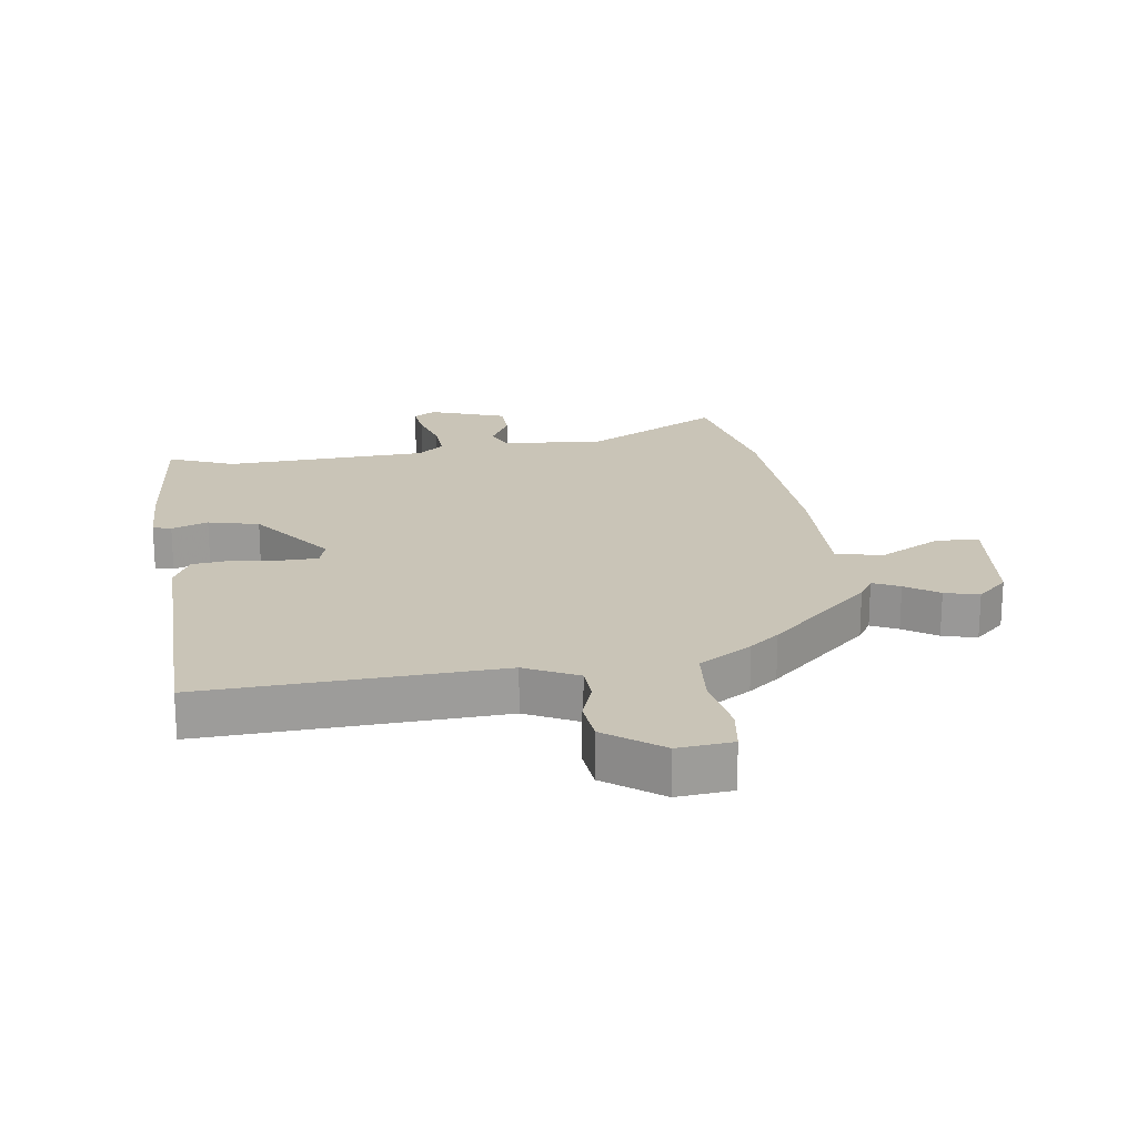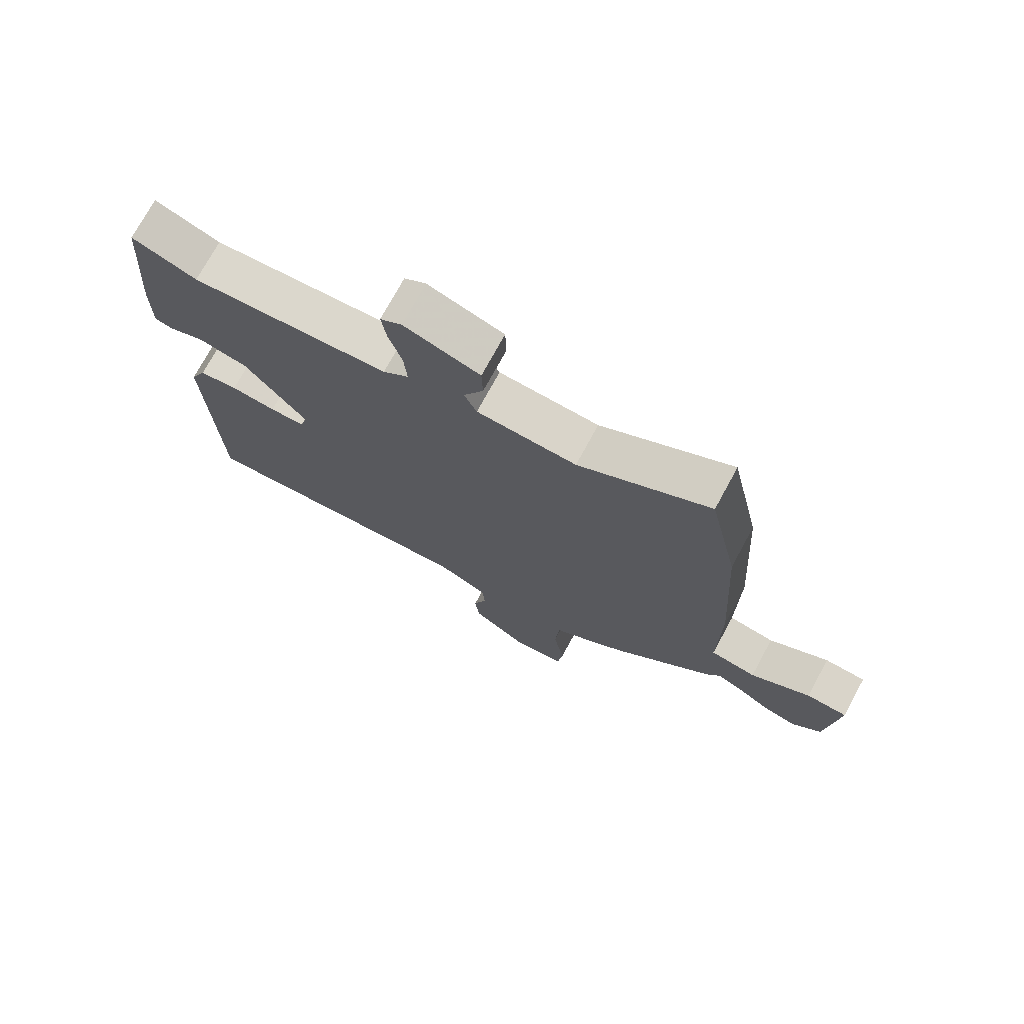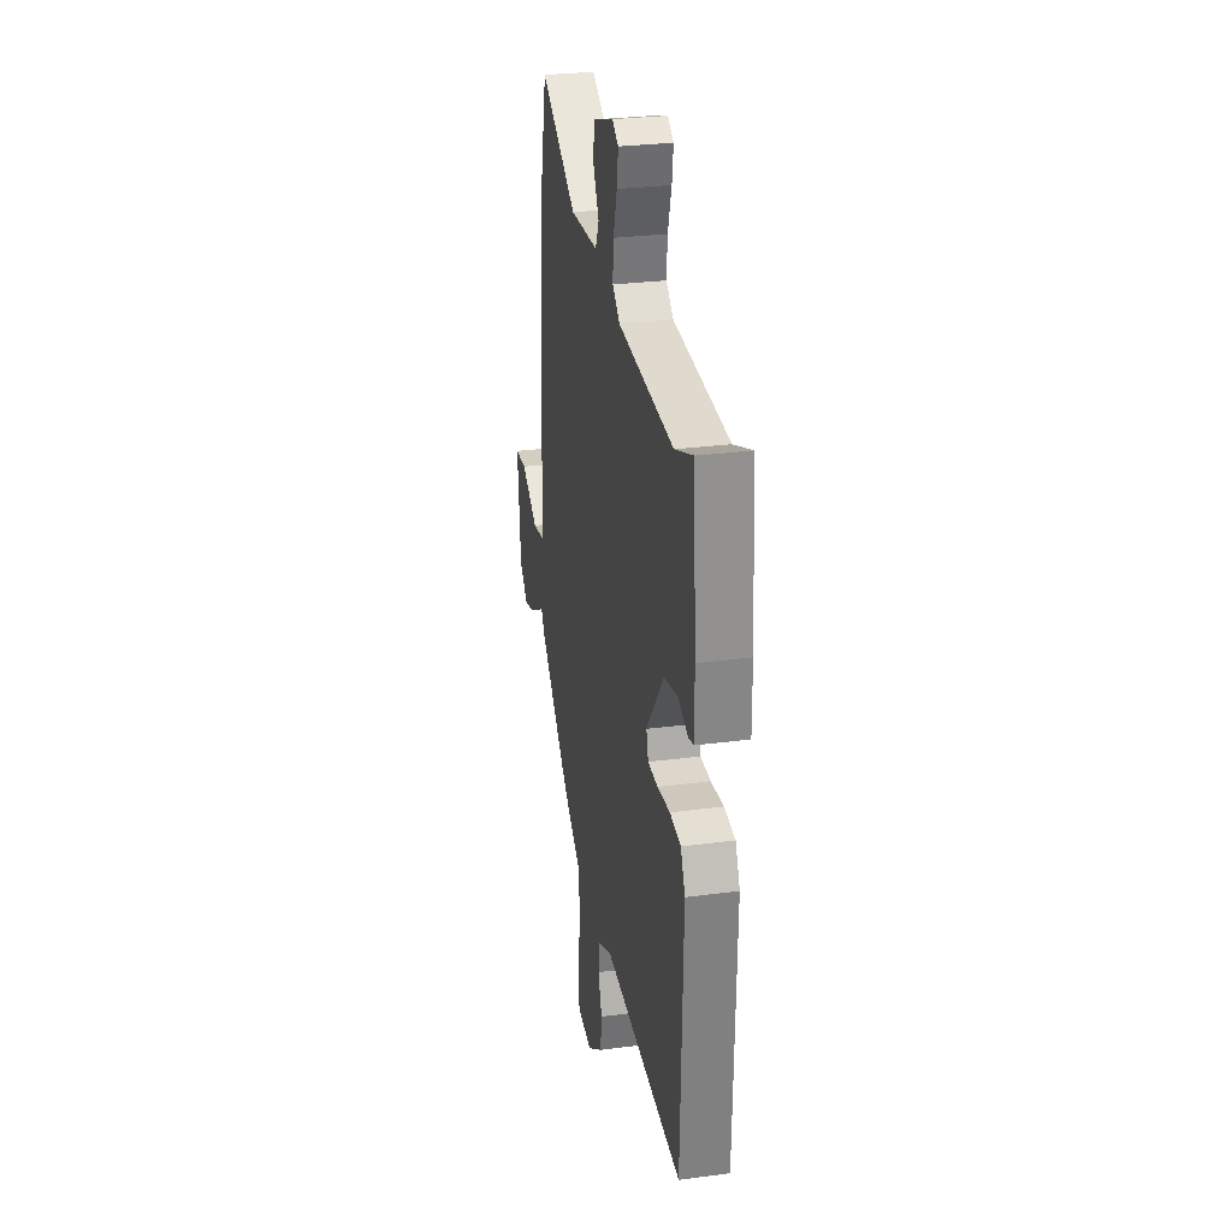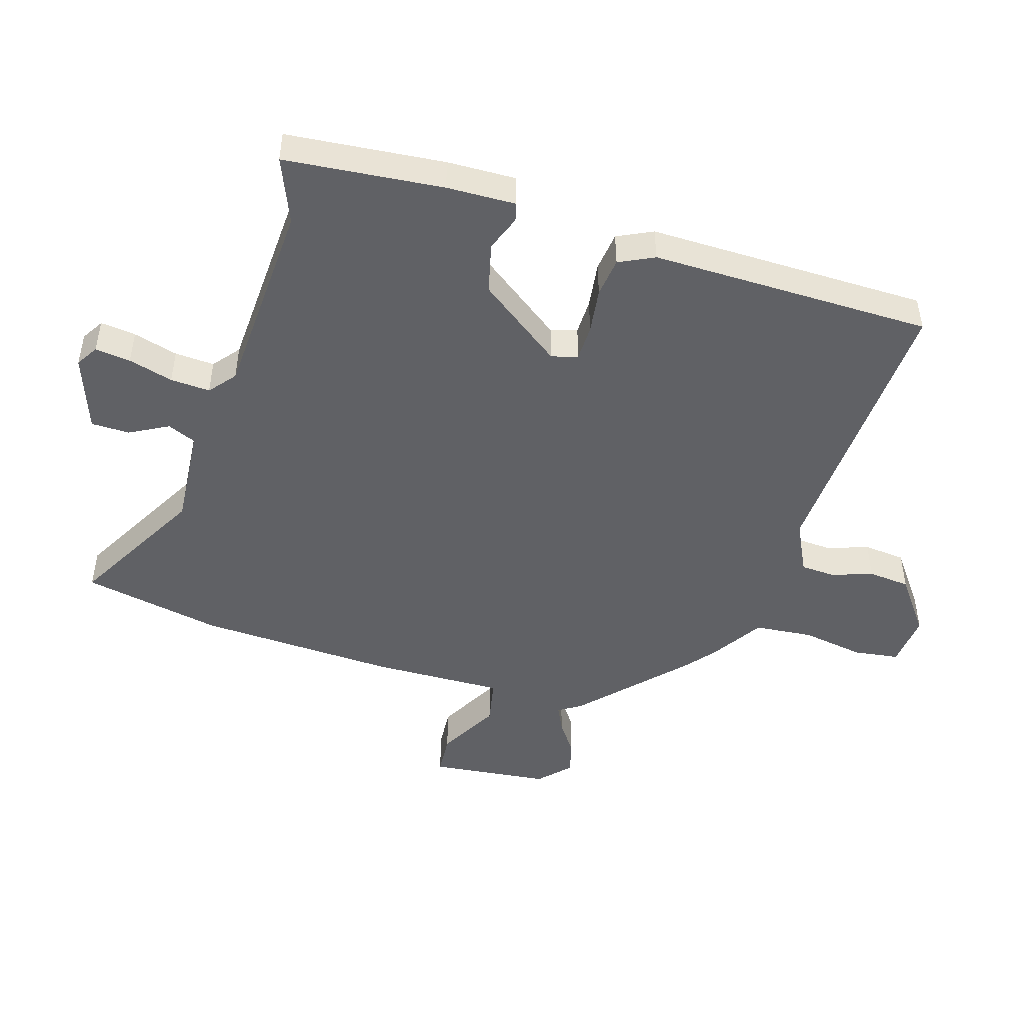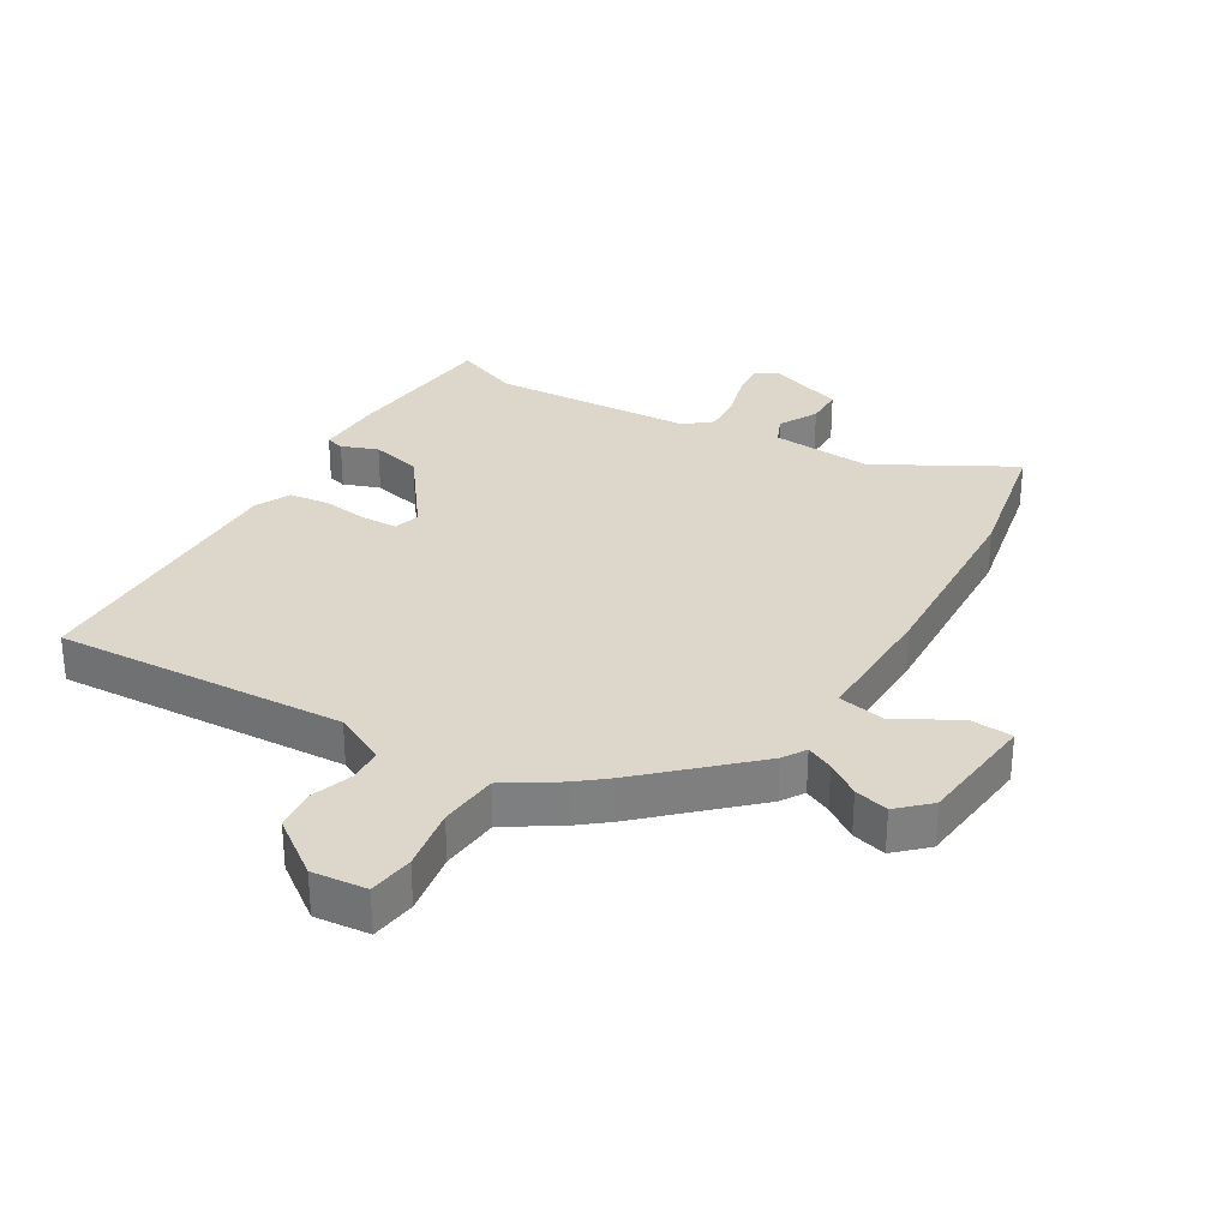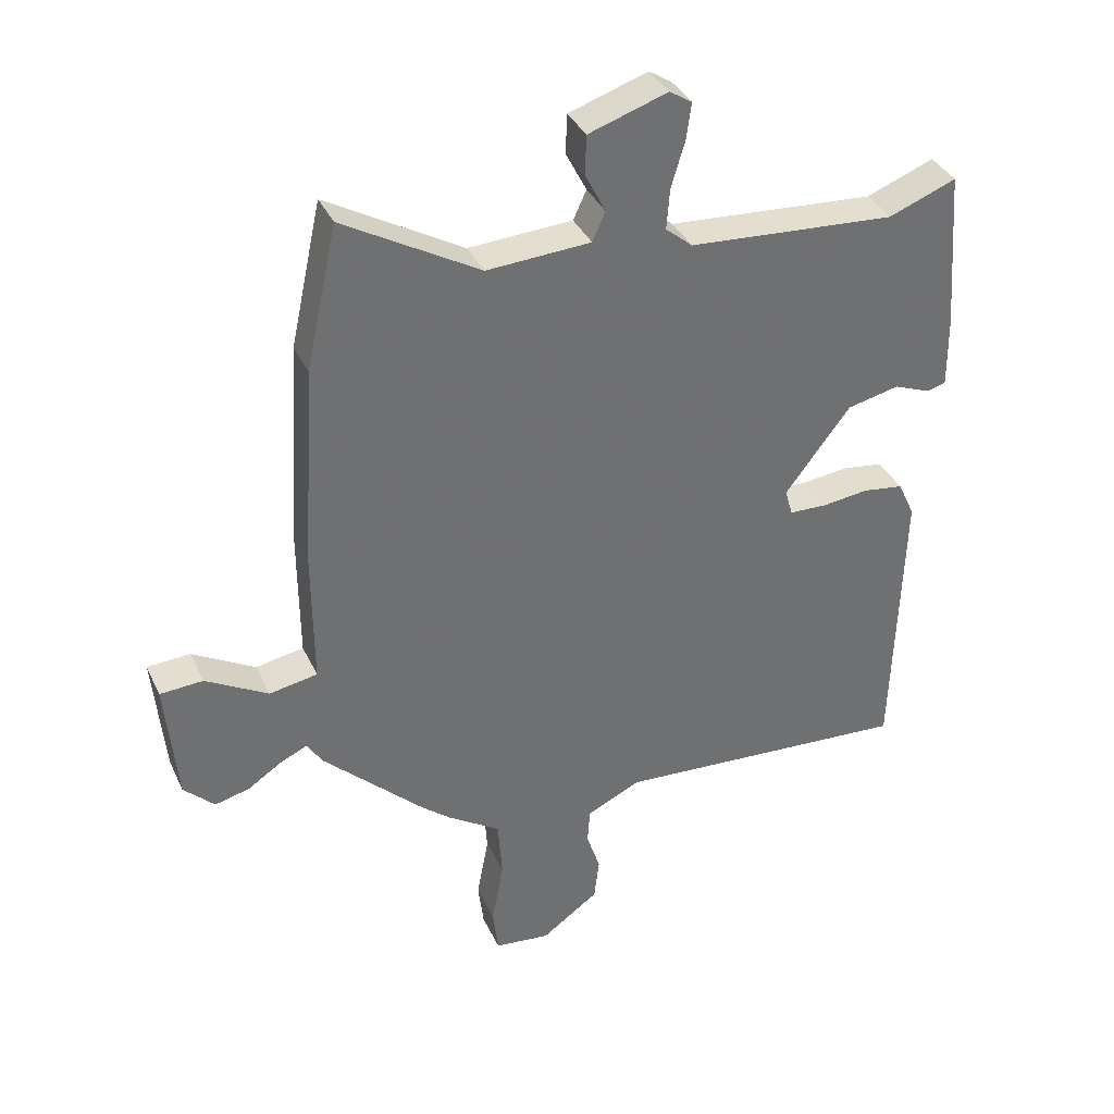
<metadata>
{"format":"obj","ext":"obj","renderer":"f3d","projection":"perspective","resolution":1024,"background":"white","views":[{"elev":20.0,"azim":172.8,"up":"+Y"},{"elev":73.9,"azim":-151.5,"up":"+Z"},{"elev":28.7,"azim":78.9,"up":"+Z"},{"elev":-47.3,"azim":74.0,"up":"+Y"},{"elev":30.5,"azim":-148.4,"up":"+Y"},{"elev":36.5,"azim":-22.7,"up":"+Z"}]}
</metadata>
<code>
v 0.485 0.07 -0.569
v 0.007 0.07 -0.538
v -0.079 0.07 -0.579
v -0.083 0.07 -0.636
v -0.061 0.07 -0.703
v -0.069 0.07 -0.772
v -0.161 0.07 -0.838
v -0.25 0.07 -0.828
v -0.259 0.07 -0.754
v -0.24 0.07 -0.651
v -0.247 0.07 -0.555
v -0.332 0.07 -0.499
v -0.379 0.07 -0.46
v -0.541 0.07 -0.304
v -0.564 0.07 -0.266
v -0.608 0.07 -0.286
v -0.662 0.07 -0.322
v -0.718 0.07 -0.336
v -0.767 0.07 -0.288
v -0.785 0.07 -0.091
v -0.716 0.07 -0.087
v -0.616 0.07 -0.144
v -0.539 0.07 -0.13
v -0.54 0.07 0.087
v -0.519 0.07 0.413
v -0.469 0.07 0.642
v -0.251 0.07 0.517
v -0.085 0.07 0.527
v -0.064 0.07 0.573
v -0.097 0.07 0.637
v -0.095 0.07 0.7
v 0.031 0.07 0.742
v 0.067 0.07 0.719
v 0.059 0.07 0.661
v 0.037 0.07 0.588
v 0.032 0.07 0.523
v 0.075 0.07 0.487
v 0.406 0.07 0.464
v 0.514 0.07 0.506
v 0.534 0.07 0.247
v 0.535 0.07 0.135
v 0.505 0.07 0.127
v 0.446 0.07 0.15
v 0.363 0.07 0.131
v 0.259 0.07 -0.005
v 0.271 0.07 -0.048
v 0.33 0.07 -0.05
v 0.406 0.07 -0.041
v 0.471 0.07 -0.05
v 0.498 0.07 -0.108
v 0.485 0 -0.569
v 0.007 0 -0.538
v -0.079 0 -0.579
v -0.083 0 -0.636
v -0.061 0 -0.703
v -0.069 0 -0.772
v -0.161 0 -0.838
v -0.25 0 -0.828
v -0.259 0 -0.754
v -0.24 0 -0.651
v -0.247 0 -0.555
v -0.332 0 -0.499
v -0.379 0 -0.46
v -0.541 0 -0.304
v -0.564 0 -0.266
v -0.608 0 -0.286
v -0.662 0 -0.322
v -0.718 0 -0.336
v -0.767 0 -0.288
v -0.785 0 -0.091
v -0.716 0 -0.087
v -0.616 0 -0.144
v -0.539 0 -0.13
v -0.54 0 0.087
v -0.519 0 0.413
v -0.469 0 0.642
v -0.251 0 0.517
v -0.085 0 0.527
v -0.064 0 0.573
v -0.097 0 0.637
v -0.095 0 0.7
v 0.031 0 0.742
v 0.067 0 0.719
v 0.059 0 0.661
v 0.037 0 0.588
v 0.032 0 0.523
v 0.075 0 0.487
v 0.406 0 0.464
v 0.514 0 0.506
v 0.534 0 0.247
v 0.535 0 0.135
v 0.505 0 0.127
v 0.446 0 0.15
v 0.363 0 0.131
v 0.259 0 -0.005
v 0.271 0 -0.048
v 0.33 0 -0.05
v 0.406 0 -0.041
v 0.471 0 -0.05
v 0.498 0 -0.108
f 47 48 49 50
f 46 47 50 1
f 40 41 42 43
f 38 39 40 43
f 37 38 43 44
f 36 37 44 45
f 32 33 34 35
f 32 35 36
f 29 30 31 32
f 28 29 32 36
f 27 28 36 45
f 23 24 25 26
f 23 26 27 45
f 19 20 21 22
f 16 17 18 19
f 15 16 19 22
f 11 12 13 14
f 11 14 15 22
f 7 8 9 10
f 7 10 11
f 4 5 6 7
f 3 4 7 11
f 2 3 11 22
f 46 1 2 22
f 22 23 45 46
f 100 99 98 97
f 51 100 97 96
f 93 92 91 90
f 93 90 89 88
f 94 93 88 87
f 95 94 87 86
f 85 84 83 82
f 86 85 82
f 82 81 80 79
f 86 82 79 78
f 95 86 78 77
f 76 75 74 73
f 95 77 76 73
f 72 71 70 69
f 69 68 67 66
f 72 69 66 65
f 64 63 62 61
f 72 65 64 61
f 60 59 58 57
f 61 60 57
f 57 56 55 54
f 61 57 54 53
f 72 61 53 52
f 72 52 51 96
f 96 95 73 72
f 1 51 52 2
f 2 52 53 3
f 3 53 54 4
f 4 54 55 5
f 5 55 56 6
f 6 56 57 7
f 7 57 58 8
f 8 58 59 9
f 9 59 60 10
f 10 60 61 11
f 11 61 62 12
f 12 62 63 13
f 13 63 64 14
f 14 64 65 15
f 15 65 66 16
f 16 66 67 17
f 17 67 68 18
f 18 68 69 19
f 19 69 70 20
f 20 70 71 21
f 21 71 72 22
f 22 72 73 23
f 23 73 74 24
f 24 74 75 25
f 25 75 76 26
f 26 76 77 27
f 27 77 78 28
f 28 78 79 29
f 29 79 80 30
f 30 80 81 31
f 31 81 82 32
f 32 82 83 33
f 33 83 84 34
f 34 84 85 35
f 35 85 86 36
f 36 86 87 37
f 37 87 88 38
f 38 88 89 39
f 39 89 90 40
f 40 90 91 41
f 41 91 92 42
f 42 92 93 43
f 43 93 94 44
f 44 94 95 45
f 45 95 96 46
f 46 96 97 47
f 47 97 98 48
f 48 98 99 49
f 49 99 100 50
f 50 100 51 1

</code>
